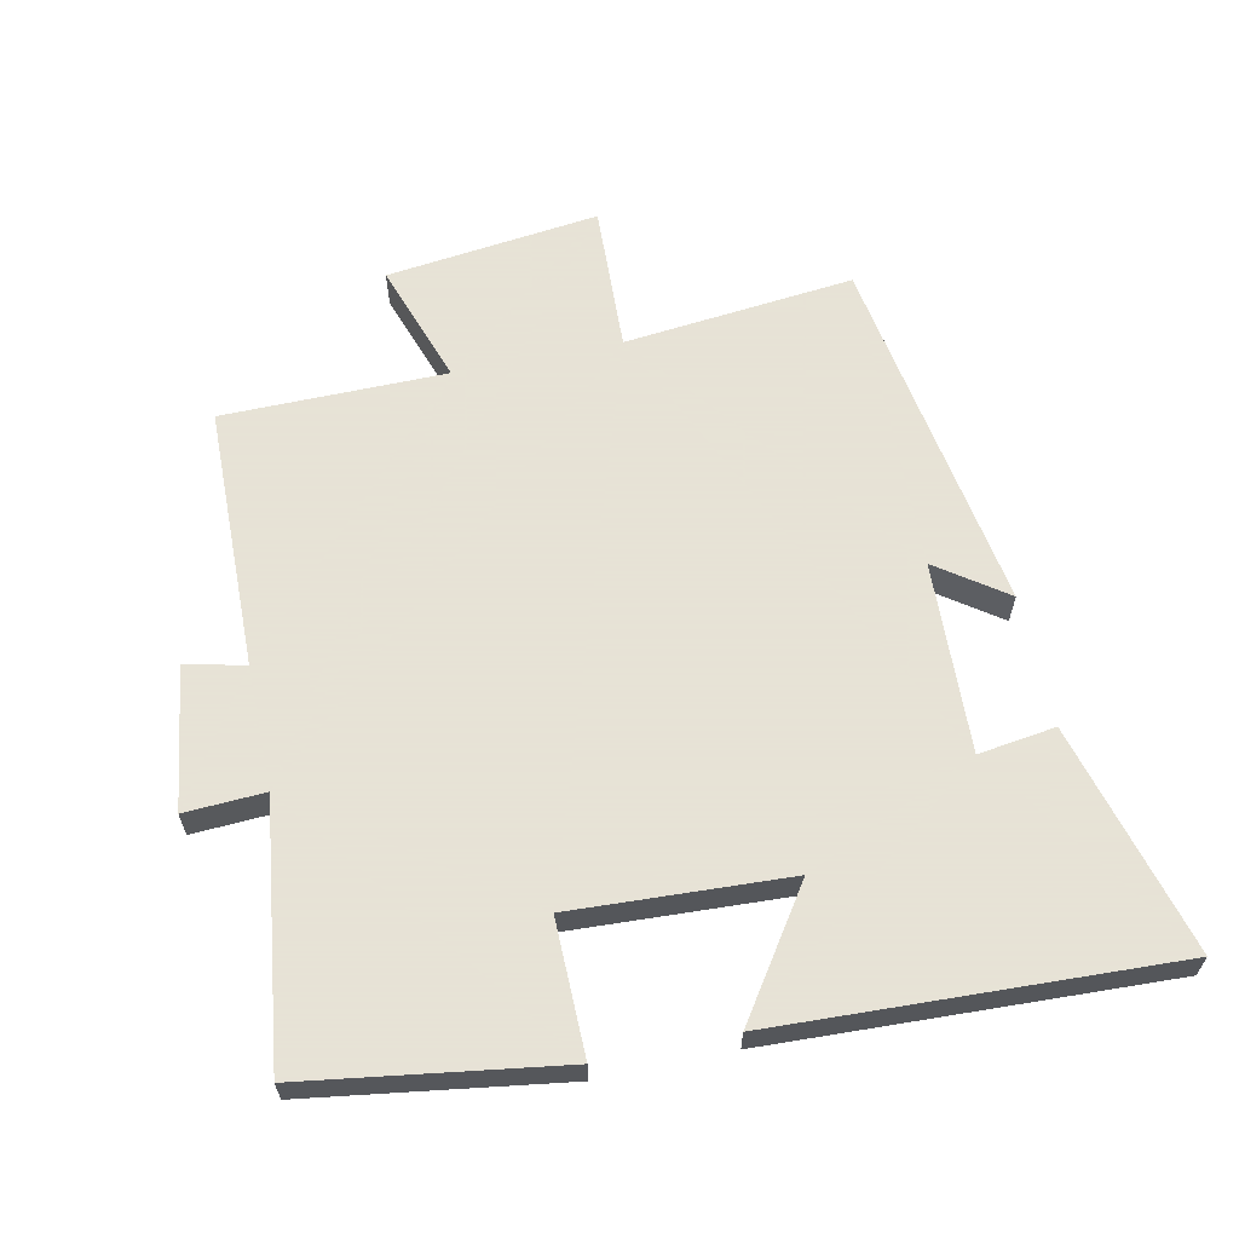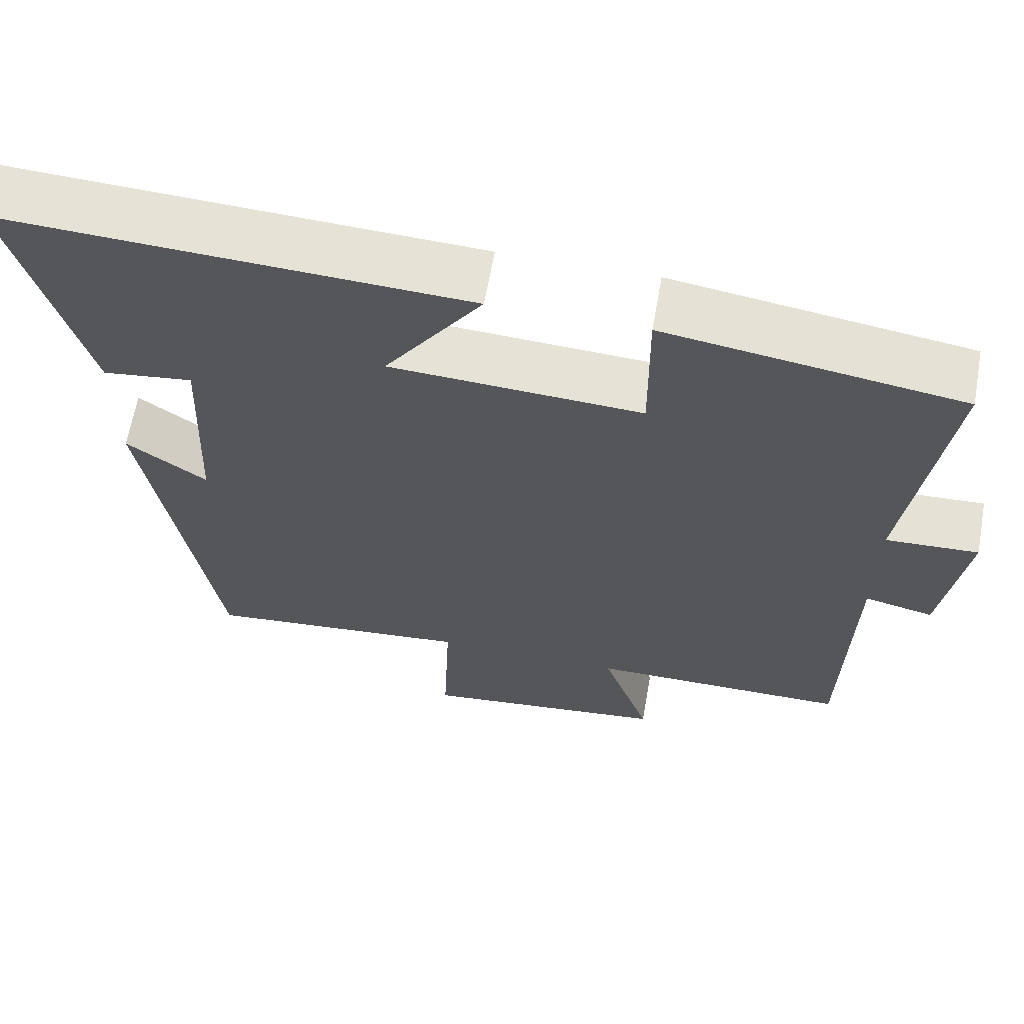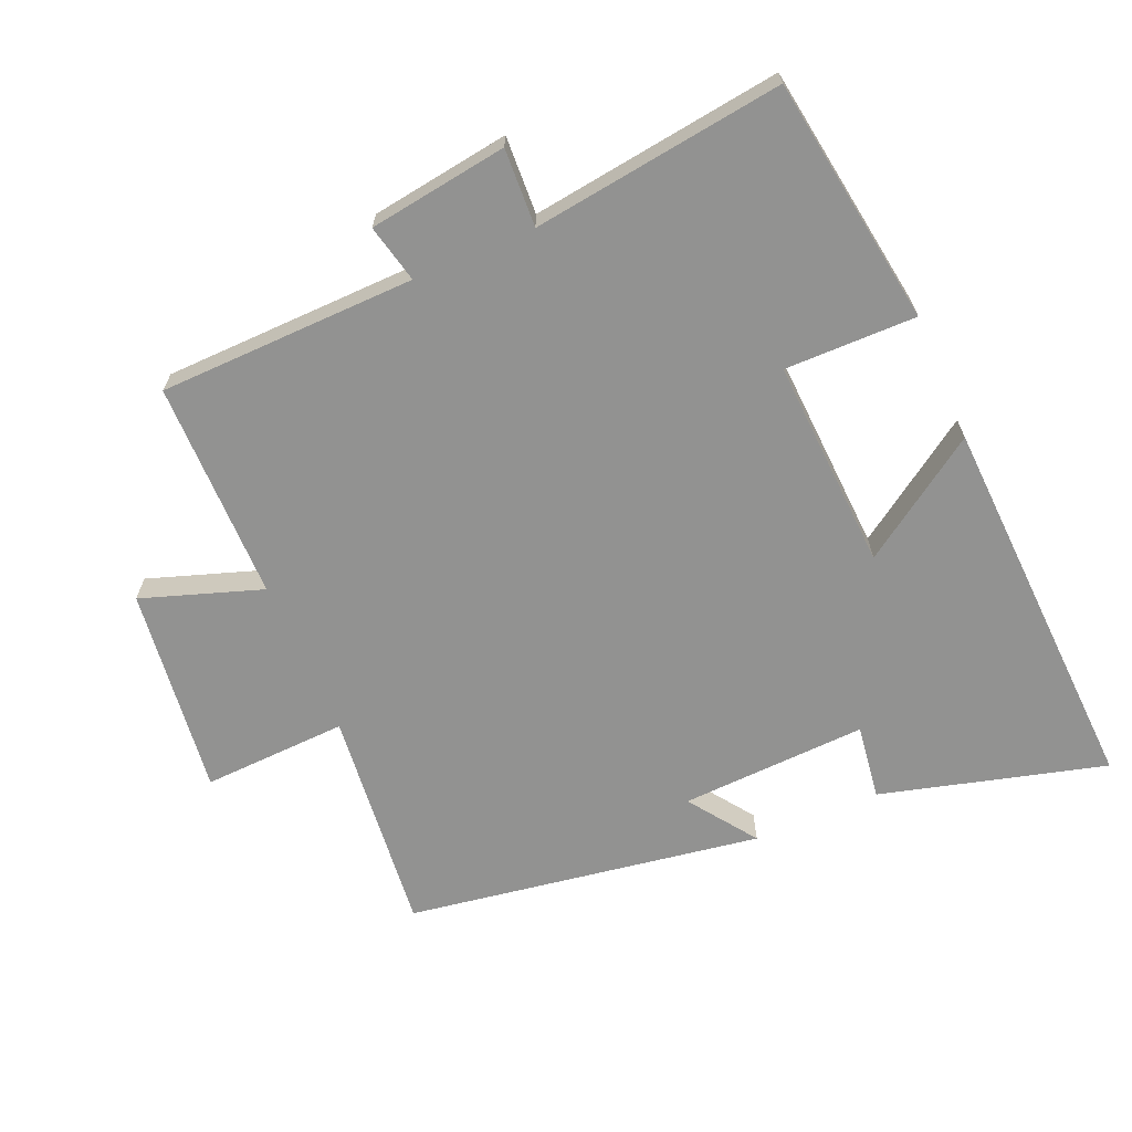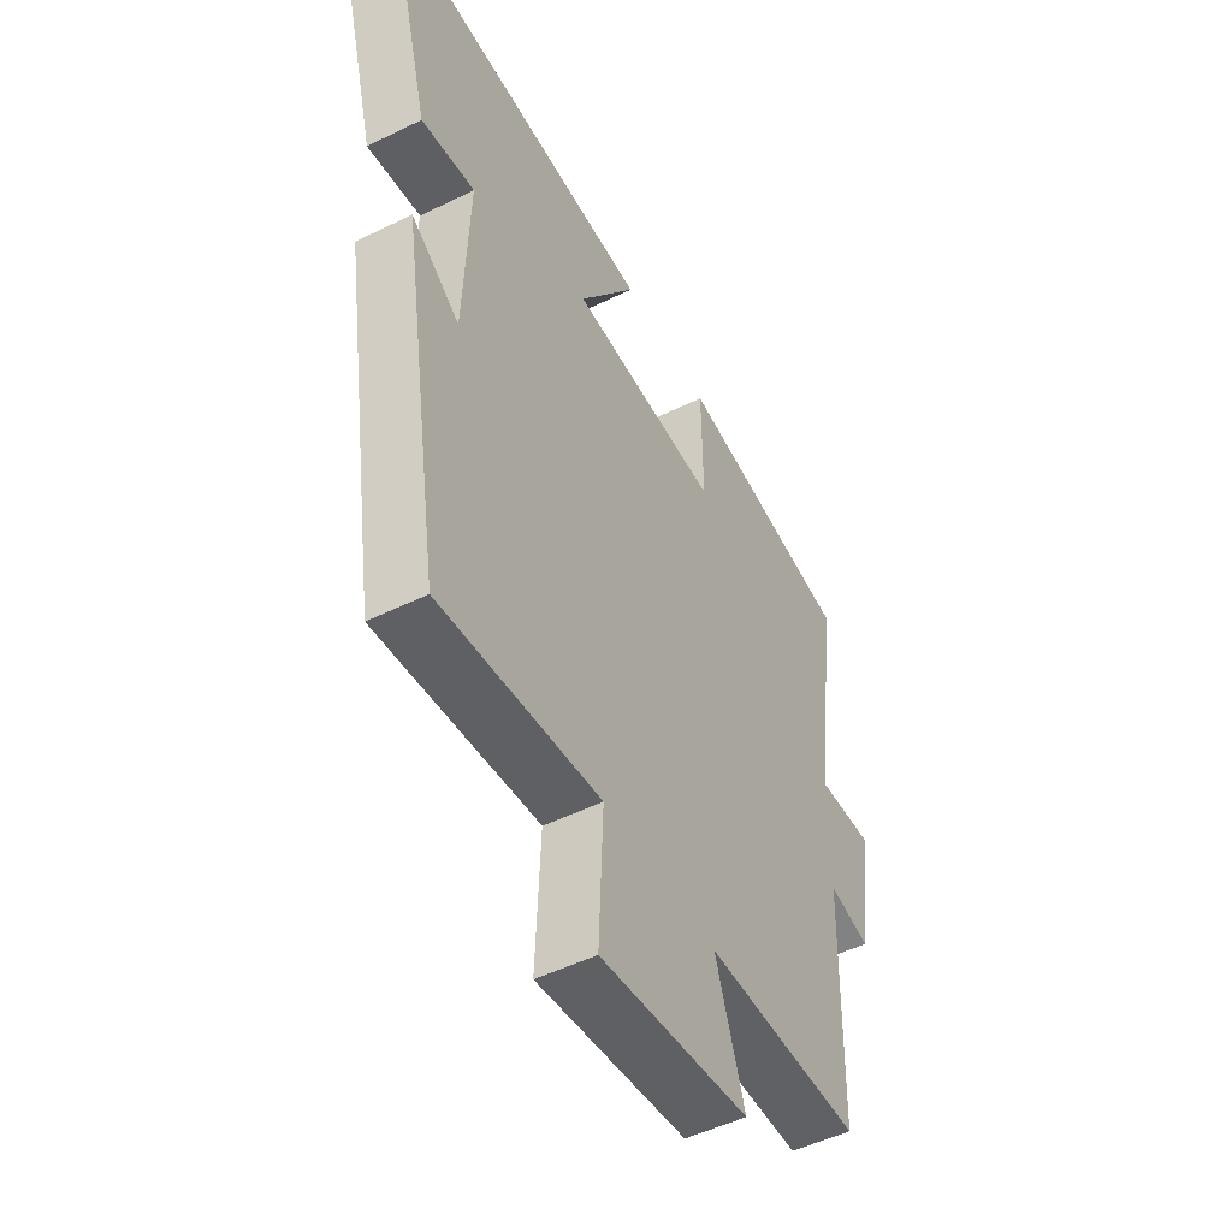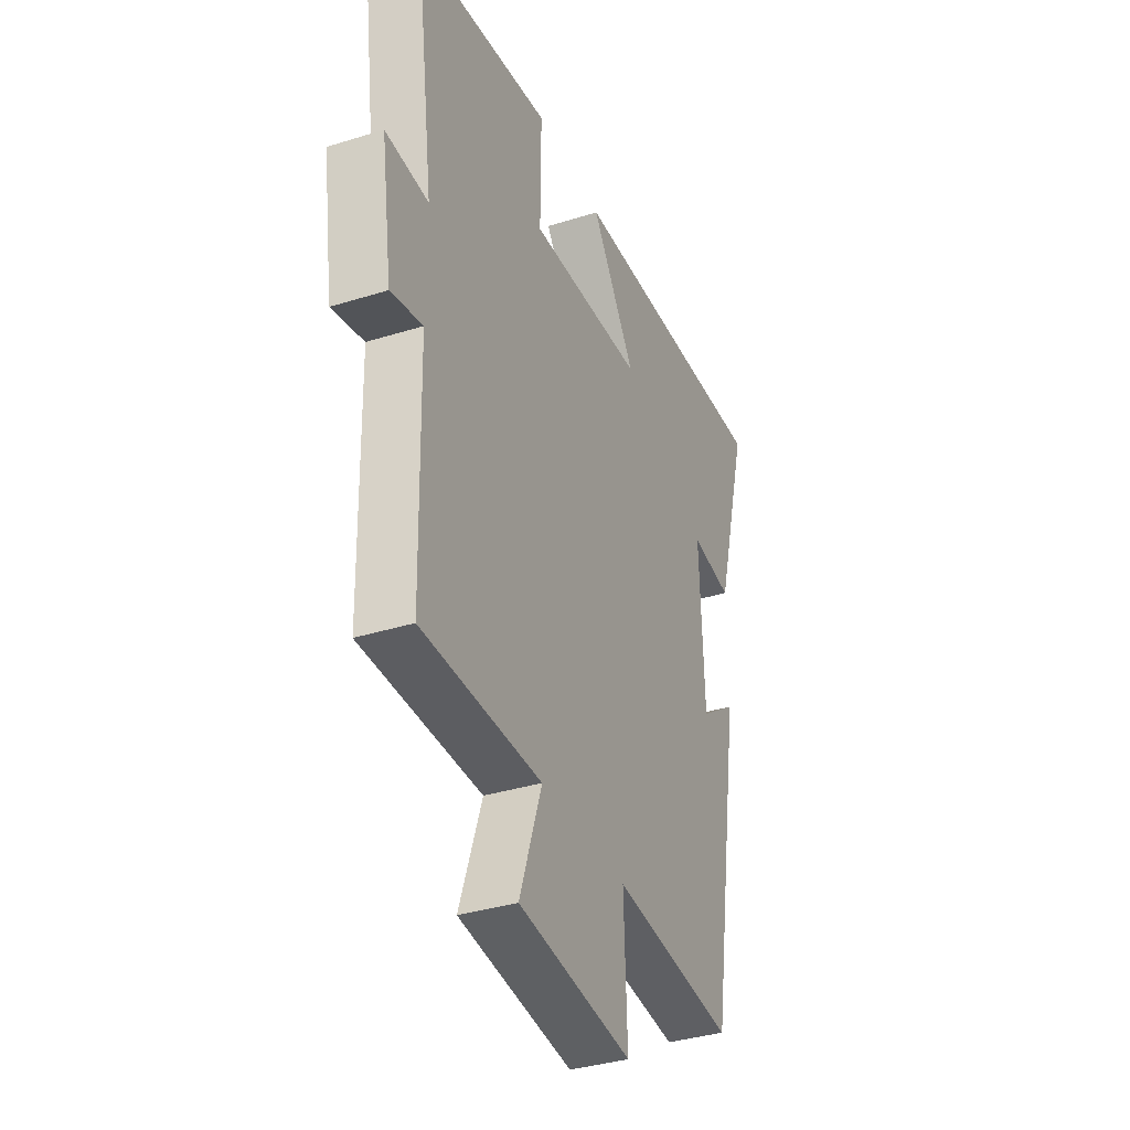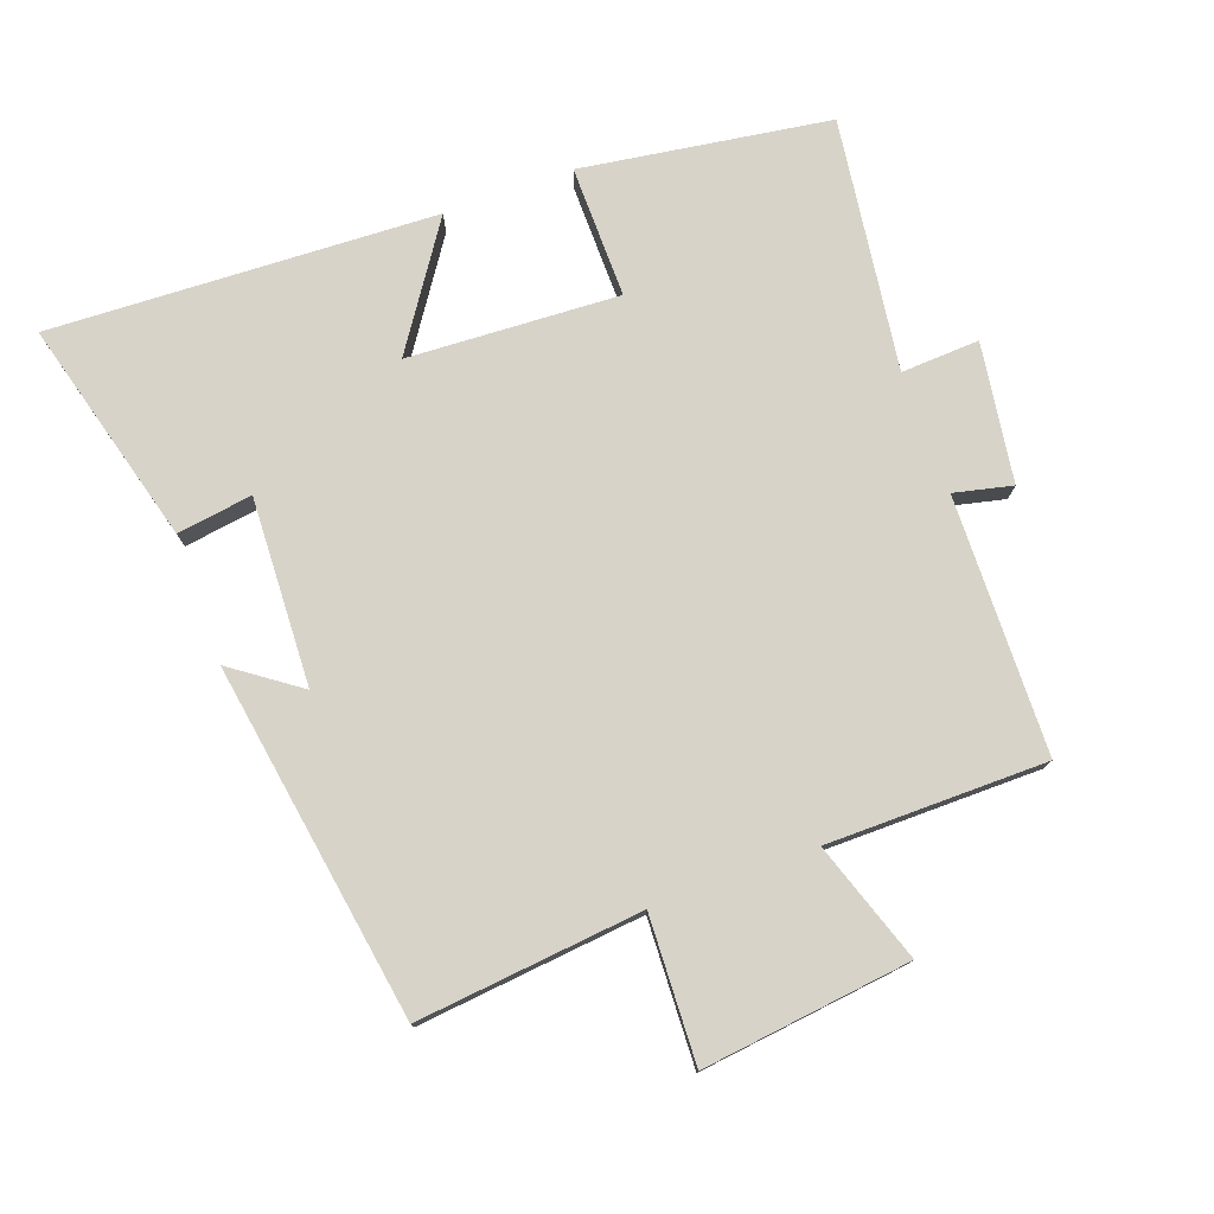
<metadata>
{"format":"obj","ext":"obj","renderer":"f3d","projection":"perspective","resolution":1024,"background":"white","views":[{"elev":62.8,"azim":-12.0,"up":"+Y"},{"elev":64.0,"azim":-169.9,"up":"+Z"},{"elev":-66.2,"azim":-66.7,"up":"+Y"},{"elev":-50.1,"azim":118.3,"up":"+Z"},{"elev":-35.9,"azim":-67.7,"up":"+Z"},{"elev":77.2,"azim":160.1,"up":"+Y"}]}
</metadata>
<code>
v 0.415 0.07 -0.535
v 0.078 0.07 -0.5
v 0.087 0.07 -0.717
v -0.225 0.07 -0.679
v -0.164 0.07 -0.5
v -0.492 0.07 -0.498
v -0.5 0.07 -0.113
v -0.587 0.07 -0.133
v -0.617 0.07 0.075
v -0.5 0.07 0.069
v -0.55 0.07 0.445
v -0.179 0.07 0.5
v -0.181 0.07 0.303
v 0.135 0.07 0.319
v 0.013 0.07 0.5
v 0.591 0.07 0.525
v 0.5 0.07 0.189
v 0.387 0.07 0.205
v 0.399 0.07 -0.075
v 0.5 0.07 -0.003
v 0.415 0 -0.535
v 0.078 0 -0.5
v 0.087 0 -0.717
v -0.225 0 -0.679
v -0.164 0 -0.5
v -0.492 0 -0.498
v -0.5 0 -0.113
v -0.587 0 -0.133
v -0.617 0 0.075
v -0.5 0 0.069
v -0.55 0 0.445
v -0.179 0 0.5
v -0.181 0 0.303
v 0.135 0 0.319
v 0.013 0 0.5
v 0.591 0 0.525
v 0.5 0 0.189
v 0.387 0 0.205
v 0.399 0 -0.075
v 0.5 0 -0.003
f 19 20 1 2
f 18 19 2
f 16 17 18
f 15 16 18
f 14 15 18
f 13 14 18 2
f 10 11 12 13
f 10 13 2 3
f 7 8 9 10
f 5 6 7 10
f 5 10 3
f 3 4 5
f 22 21 40 39
f 22 39 38
f 38 37 36
f 38 36 35
f 38 35 34
f 22 38 34 33
f 33 32 31 30
f 23 22 33 30
f 30 29 28 27
f 30 27 26 25
f 23 30 25
f 25 24 23
f 1 21 22 2
f 2 22 23 3
f 3 23 24 4
f 4 24 25 5
f 5 25 26 6
f 6 26 27 7
f 7 27 28 8
f 8 28 29 9
f 9 29 30 10
f 10 30 31 11
f 11 31 32 12
f 12 32 33 13
f 13 33 34 14
f 14 34 35 15
f 15 35 36 16
f 16 36 37 17
f 17 37 38 18
f 18 38 39 19
f 19 39 40 20
f 20 40 21 1

</code>
